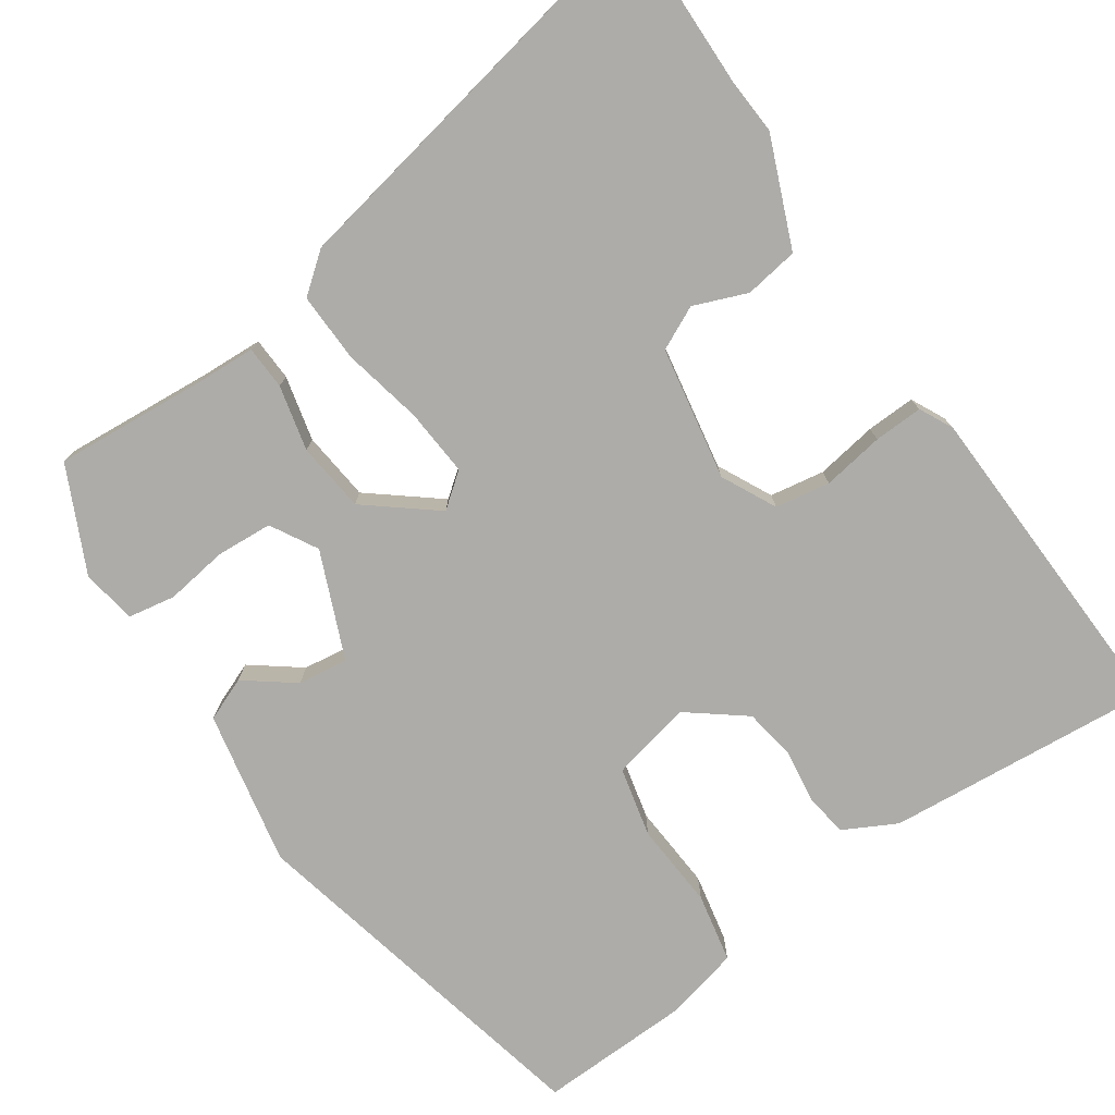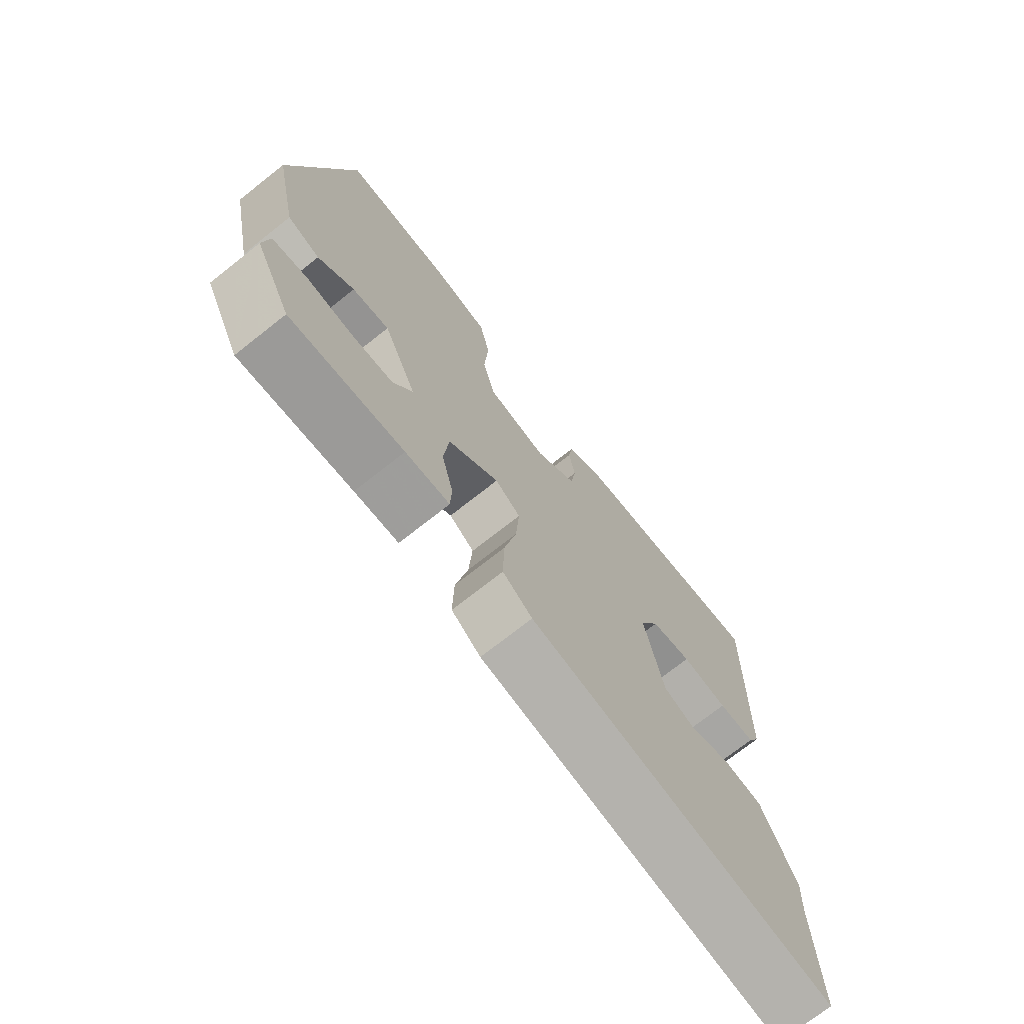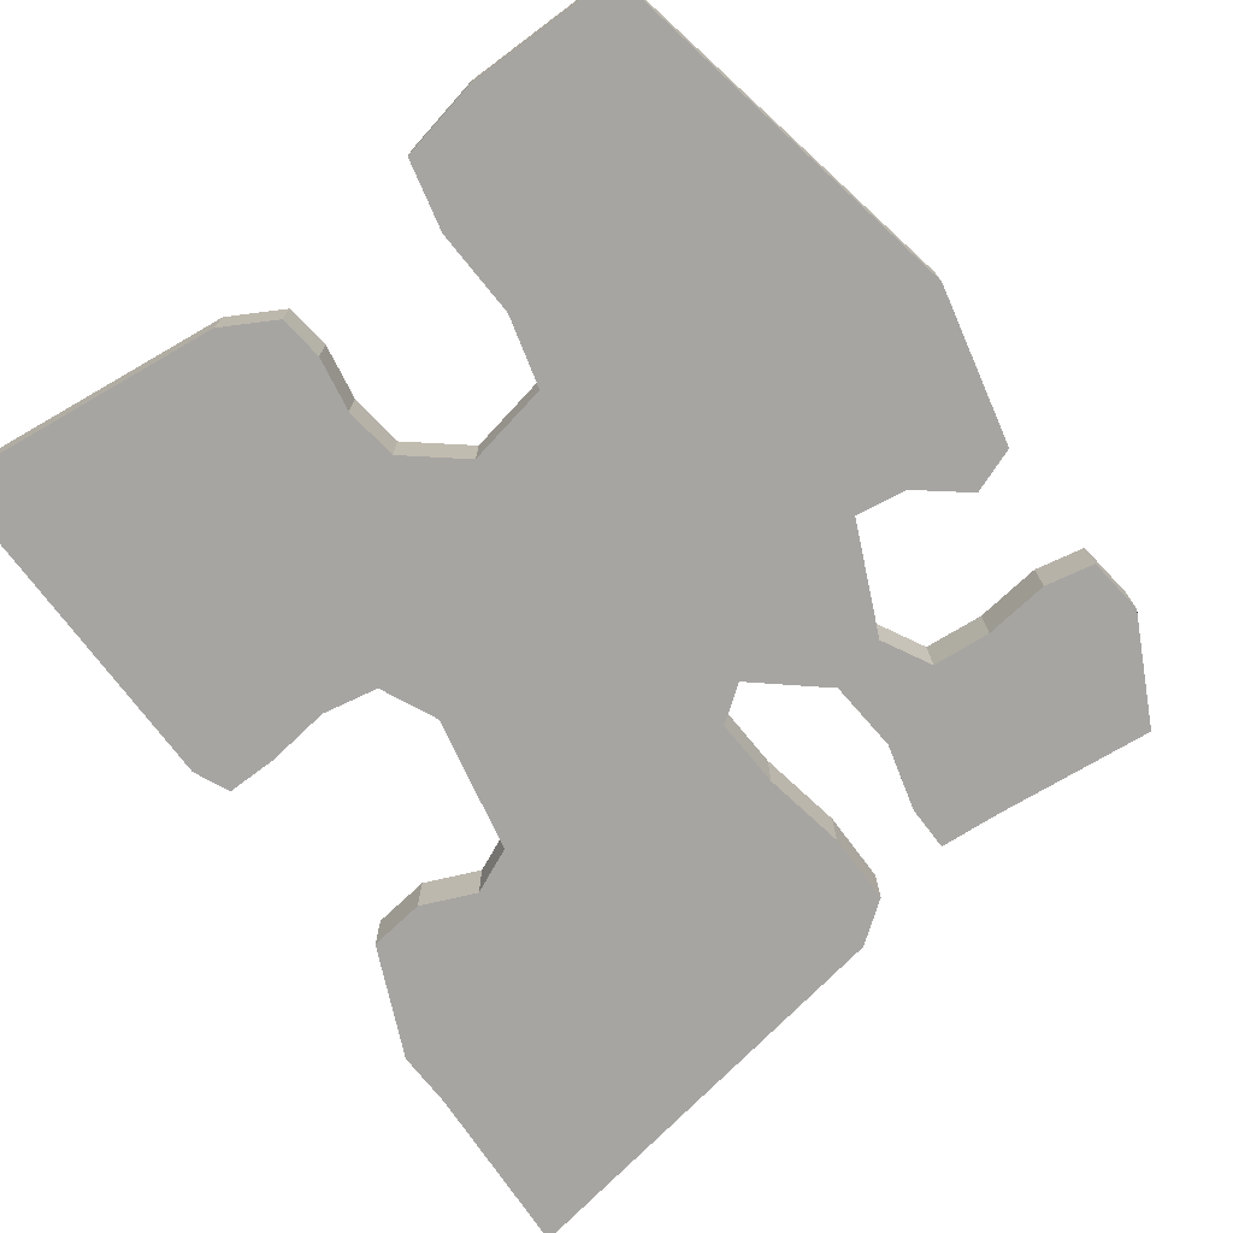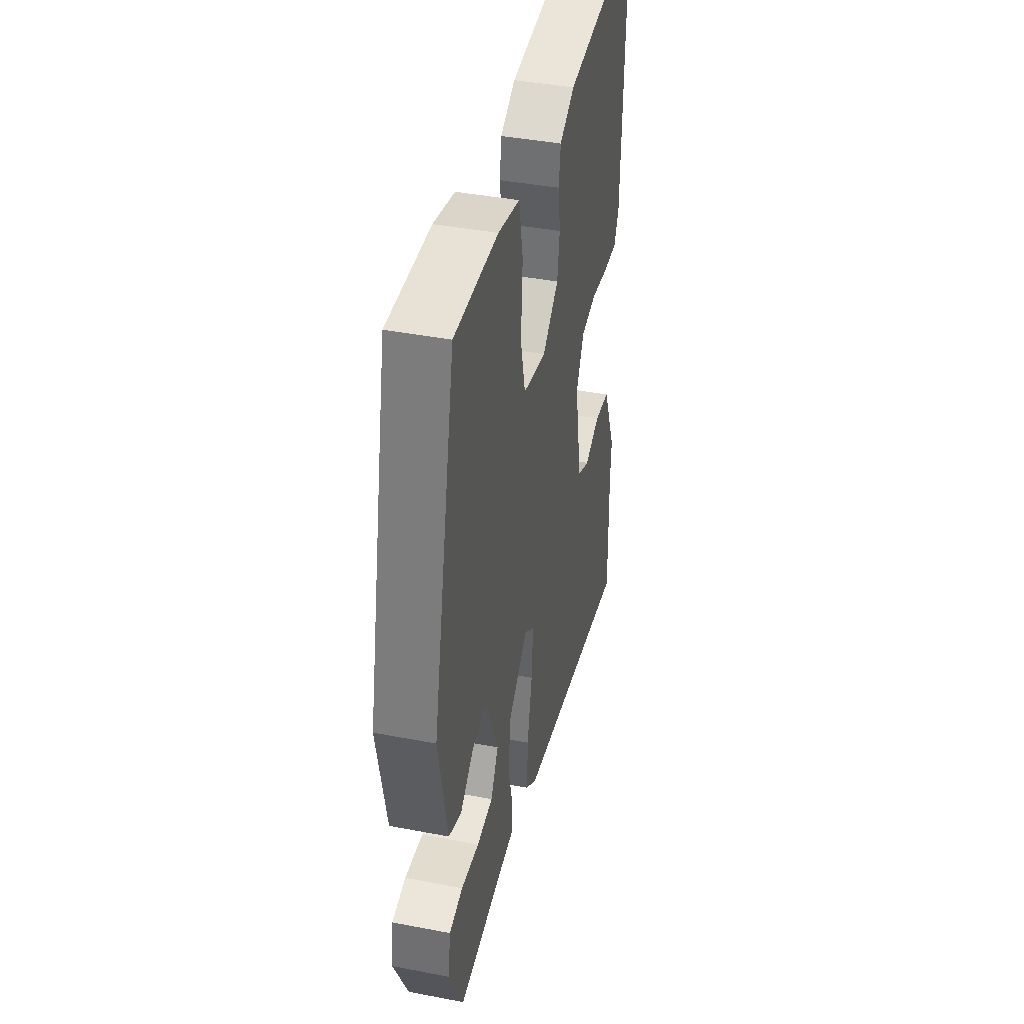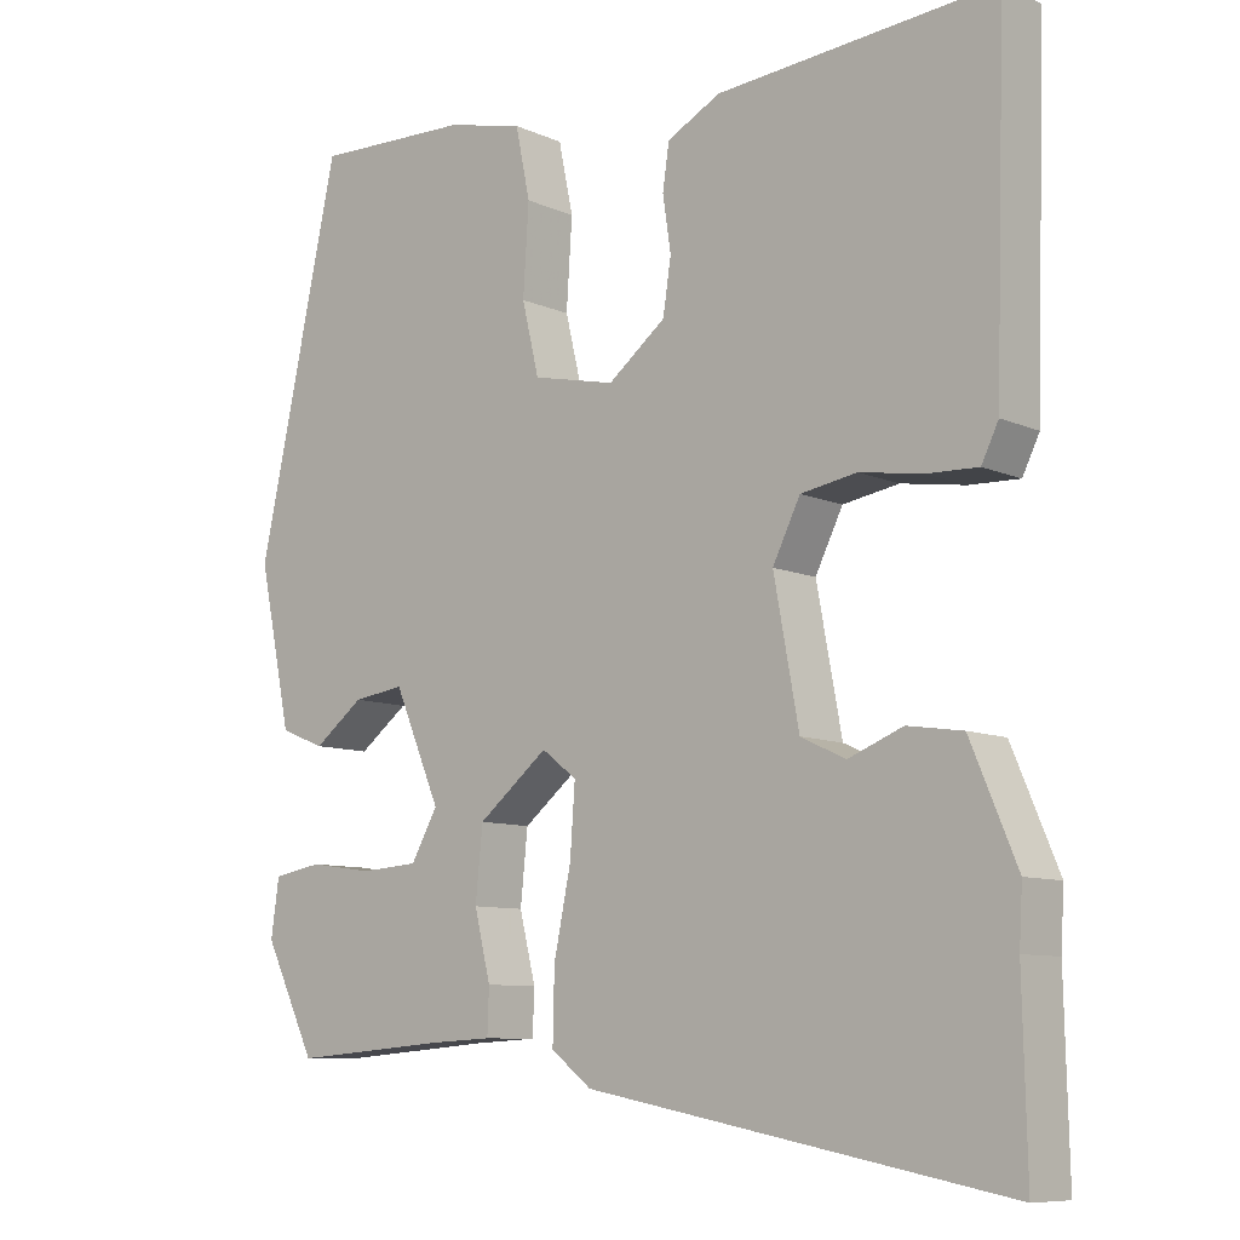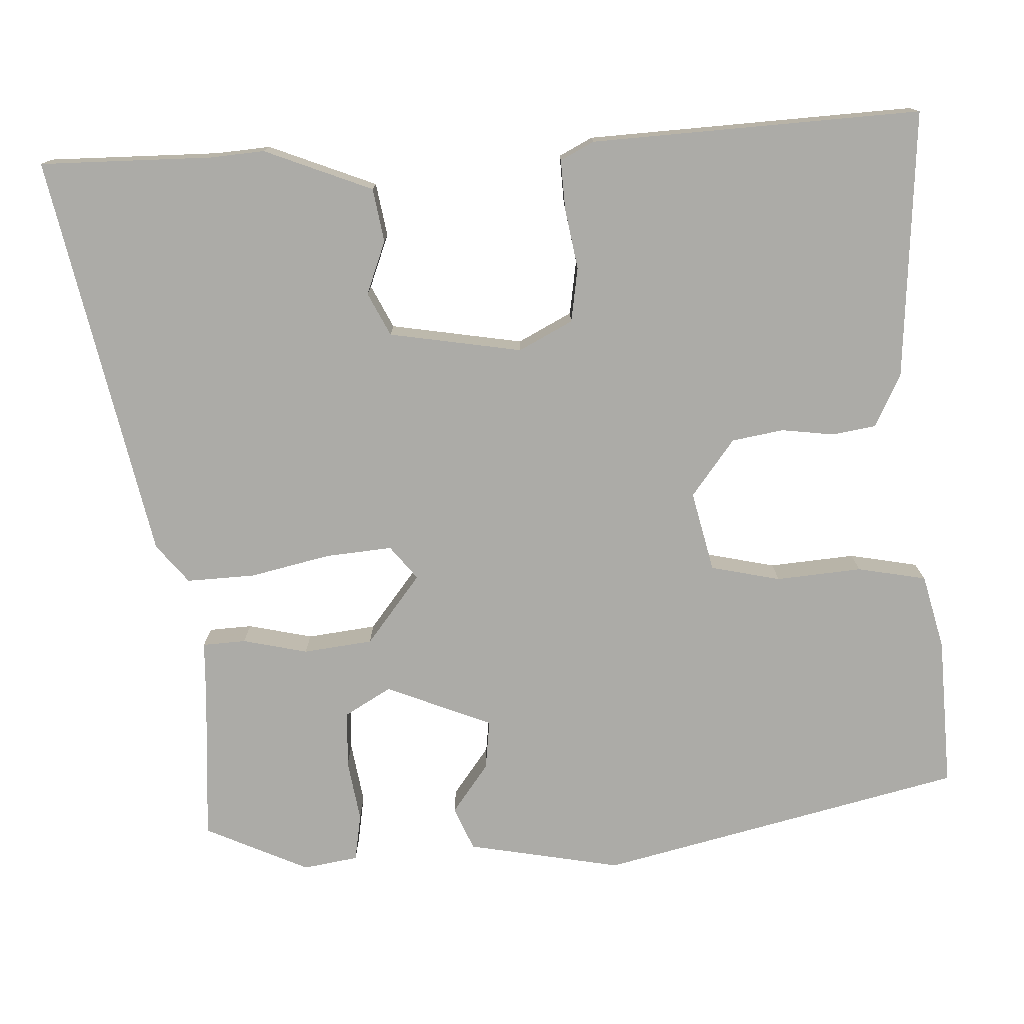
<metadata>
{"format":"obj","ext":"obj","renderer":"f3d","projection":"perspective","resolution":1024,"background":"white","views":[{"elev":-76.7,"azim":-145.2,"up":"+Y"},{"elev":-72.9,"azim":128.3,"up":"+Z"},{"elev":-73.9,"azim":35.2,"up":"+Y"},{"elev":41.4,"azim":103.1,"up":"+Z"},{"elev":-8.9,"azim":-139.5,"up":"+Z"},{"elev":-76.2,"azim":-86.5,"up":"+Y"}]}
</metadata>
<code>
v -0.503 0.07 -0.624
v -0.498 0.07 -0.406
v -0.502 0.07 -0.337
v -0.445 0.07 -0.201
v -0.377 0.07 -0.191
v -0.31 0.07 -0.218
v -0.255 0.07 -0.192
v -0.224 0.07 -0.024
v -0.258 0.07 0.045
v -0.327 0.07 0.057
v -0.405 0.07 0.045
v -0.467 0.07 0.043
v -0.488 0.07 0.086
v -0.501 0.07 0.504
v -0.16 0.07 0.473
v -0.094 0.07 0.438
v -0.086 0.07 0.383
v -0.096 0.07 0.316
v -0.086 0.07 0.25
v -0.015 0.07 0.194
v 0.087 0.07 0.216
v 0.108 0.07 0.304
v 0.101 0.07 0.413
v 0.119 0.07 0.5
v 0.214 0.07 0.522
v 0.406 0.07 0.527
v 0.507 0.07 0.064
v 0.467 0.07 -0.131
v 0.412 0.07 -0.153
v 0.351 0.07 -0.106
v 0.288 0.07 -0.097
v 0.231 0.07 -0.231
v 0.264 0.07 -0.29
v 0.335 0.07 -0.295
v 0.414 0.07 -0.284
v 0.474 0.07 -0.295
v 0.484 0.07 -0.365
v 0.421 0.07 -0.496
v 0.228 0.07 -0.48
v 0.153 0.07 -0.476
v 0.151 0.07 -0.421
v 0.171 0.07 -0.339
v 0.162 0.07 -0.251
v 0.076 0.07 -0.181
v 0.033 0.07 -0.214
v 0.039 0.07 -0.299
v 0.06 0.07 -0.401
v 0.062 0.07 -0.488
v 0.012 0.07 -0.527
v -0.503 0 -0.624
v -0.498 0 -0.406
v -0.502 0 -0.337
v -0.445 0 -0.201
v -0.377 0 -0.191
v -0.31 0 -0.218
v -0.255 0 -0.192
v -0.224 0 -0.024
v -0.258 0 0.045
v -0.327 0 0.057
v -0.405 0 0.045
v -0.467 0 0.043
v -0.488 0 0.086
v -0.501 0 0.504
v -0.16 0 0.473
v -0.094 0 0.438
v -0.086 0 0.383
v -0.096 0 0.316
v -0.086 0 0.25
v -0.015 0 0.194
v 0.087 0 0.216
v 0.108 0 0.304
v 0.101 0 0.413
v 0.119 0 0.5
v 0.214 0 0.522
v 0.406 0 0.527
v 0.507 0 0.064
v 0.467 0 -0.131
v 0.412 0 -0.153
v 0.351 0 -0.106
v 0.288 0 -0.097
v 0.231 0 -0.231
v 0.264 0 -0.29
v 0.335 0 -0.295
v 0.414 0 -0.284
v 0.474 0 -0.295
v 0.484 0 -0.365
v 0.421 0 -0.496
v 0.228 0 -0.48
v 0.153 0 -0.476
v 0.151 0 -0.421
v 0.171 0 -0.339
v 0.162 0 -0.251
v 0.076 0 -0.181
v 0.033 0 -0.214
v 0.039 0 -0.299
v 0.06 0 -0.401
v 0.062 0 -0.488
v 0.012 0 -0.527
f 46 47 48 49
f 45 46 49 1
f 44 45 1 2
f 39 40 41 42
f 39 42 43
f 38 39 43
f 34 35 36 37
f 33 34 37 38
f 27 28 29 30
f 27 30 31
f 26 27 31
f 25 26 31 32
f 22 23 24 25
f 21 22 25 32
f 15 16 17 18
f 15 18 19
f 14 15 19
f 13 14 19 20
f 10 11 12 13
f 9 10 13 20
f 3 4 5 6
f 44 2 3 6
f 44 6 7
f 33 38 43
f 32 33 43 44
f 21 32 44
f 8 9 20 21
f 7 8 21 44
f 98 97 96 95
f 50 98 95 94
f 51 50 94 93
f 91 90 89 88
f 92 91 88
f 92 88 87
f 86 85 84 83
f 87 86 83 82
f 79 78 77 76
f 80 79 76
f 80 76 75
f 81 80 75 74
f 74 73 72 71
f 81 74 71 70
f 67 66 65 64
f 68 67 64
f 68 64 63
f 69 68 63 62
f 62 61 60 59
f 69 62 59 58
f 55 54 53 52
f 55 52 51 93
f 56 55 93
f 92 87 82
f 93 92 82 81
f 93 81 70
f 70 69 58 57
f 93 70 57 56
f 1 50 51 2
f 2 51 52 3
f 3 52 53 4
f 4 53 54 5
f 5 54 55 6
f 6 55 56 7
f 7 56 57 8
f 8 57 58 9
f 9 58 59 10
f 10 59 60 11
f 11 60 61 12
f 12 61 62 13
f 13 62 63 14
f 14 63 64 15
f 15 64 65 16
f 16 65 66 17
f 17 66 67 18
f 18 67 68 19
f 19 68 69 20
f 20 69 70 21
f 21 70 71 22
f 22 71 72 23
f 23 72 73 24
f 24 73 74 25
f 25 74 75 26
f 26 75 76 27
f 27 76 77 28
f 28 77 78 29
f 29 78 79 30
f 30 79 80 31
f 31 80 81 32
f 32 81 82 33
f 33 82 83 34
f 34 83 84 35
f 35 84 85 36
f 36 85 86 37
f 37 86 87 38
f 38 87 88 39
f 39 88 89 40
f 40 89 90 41
f 41 90 91 42
f 42 91 92 43
f 43 92 93 44
f 44 93 94 45
f 45 94 95 46
f 46 95 96 47
f 47 96 97 48
f 48 97 98 49
f 49 98 50 1

</code>
